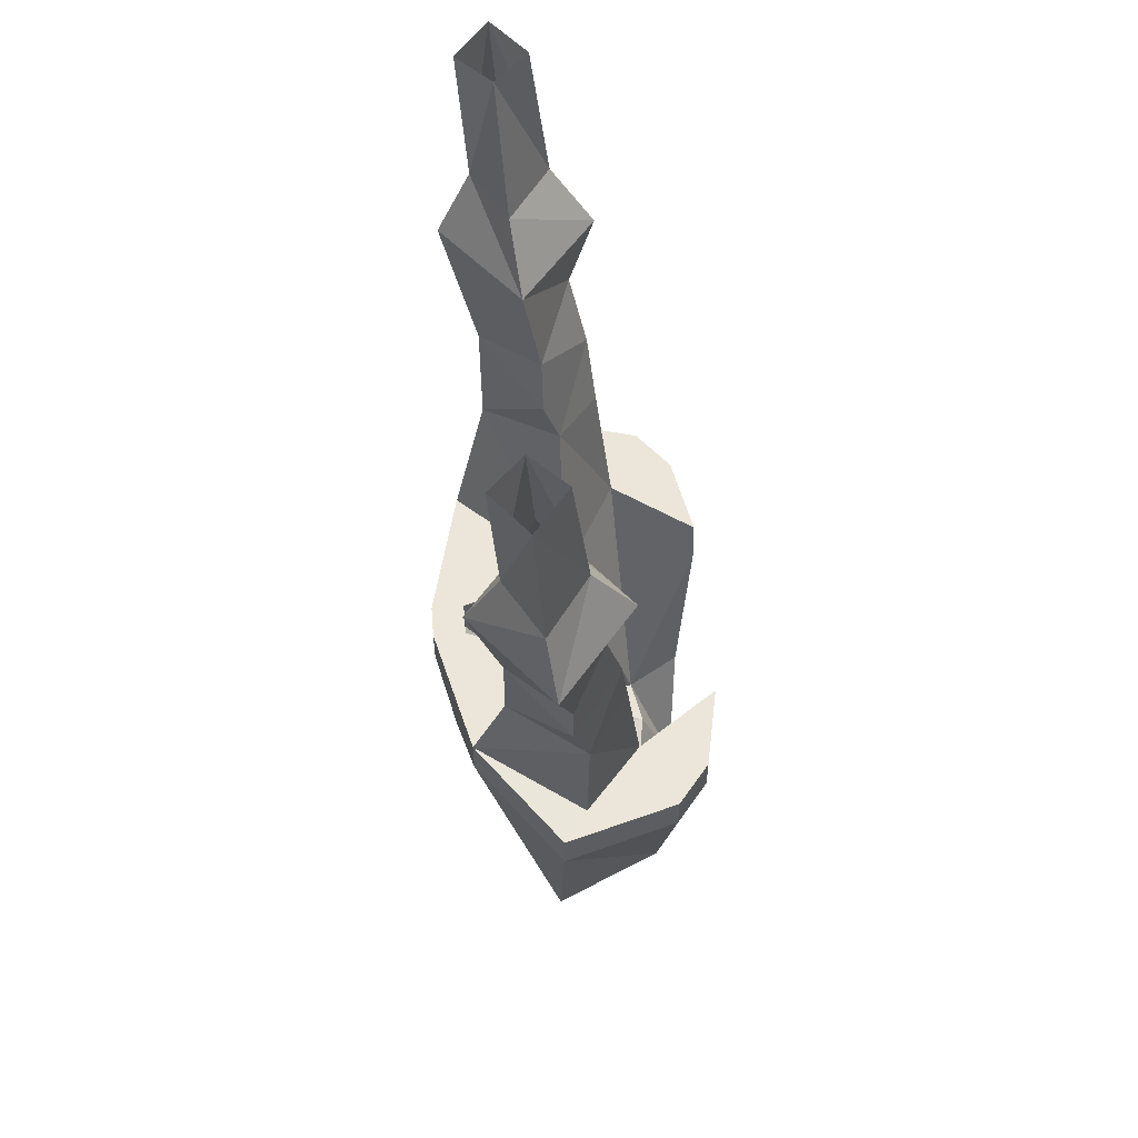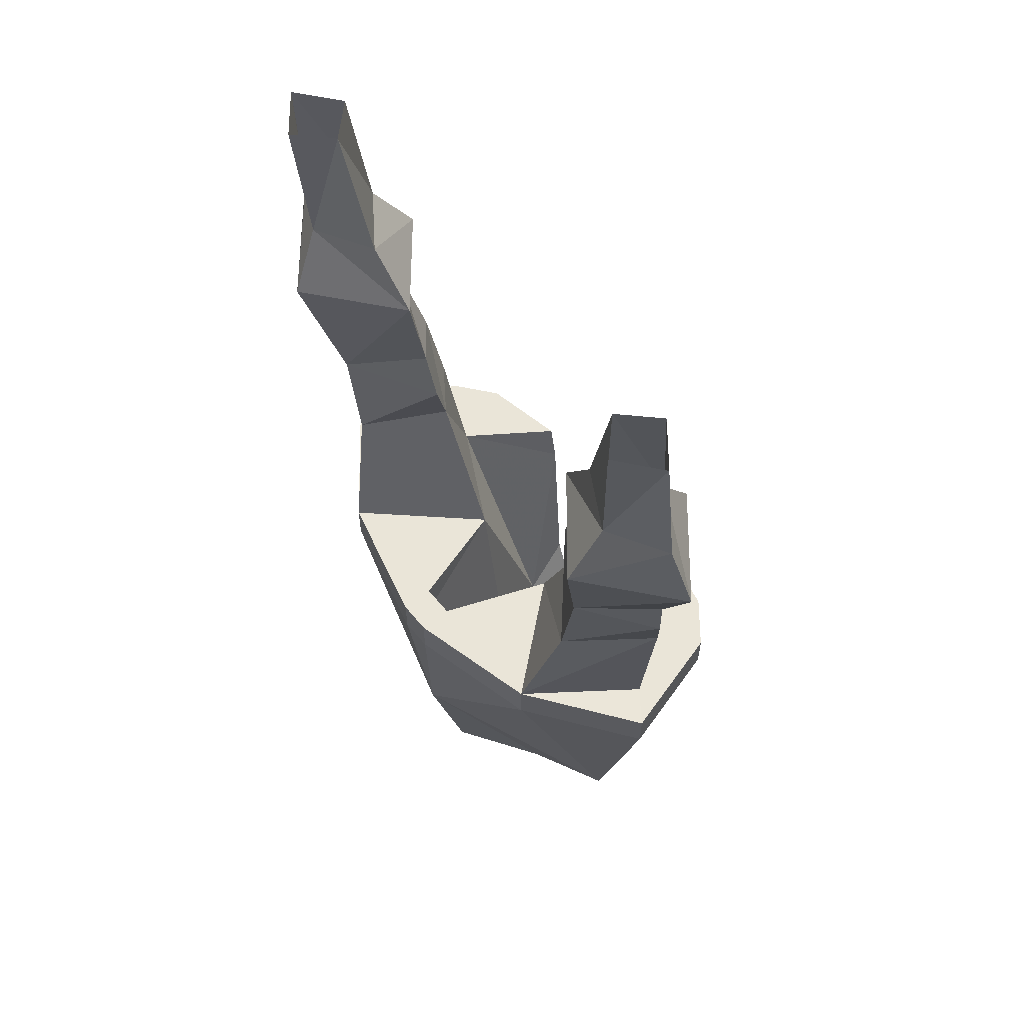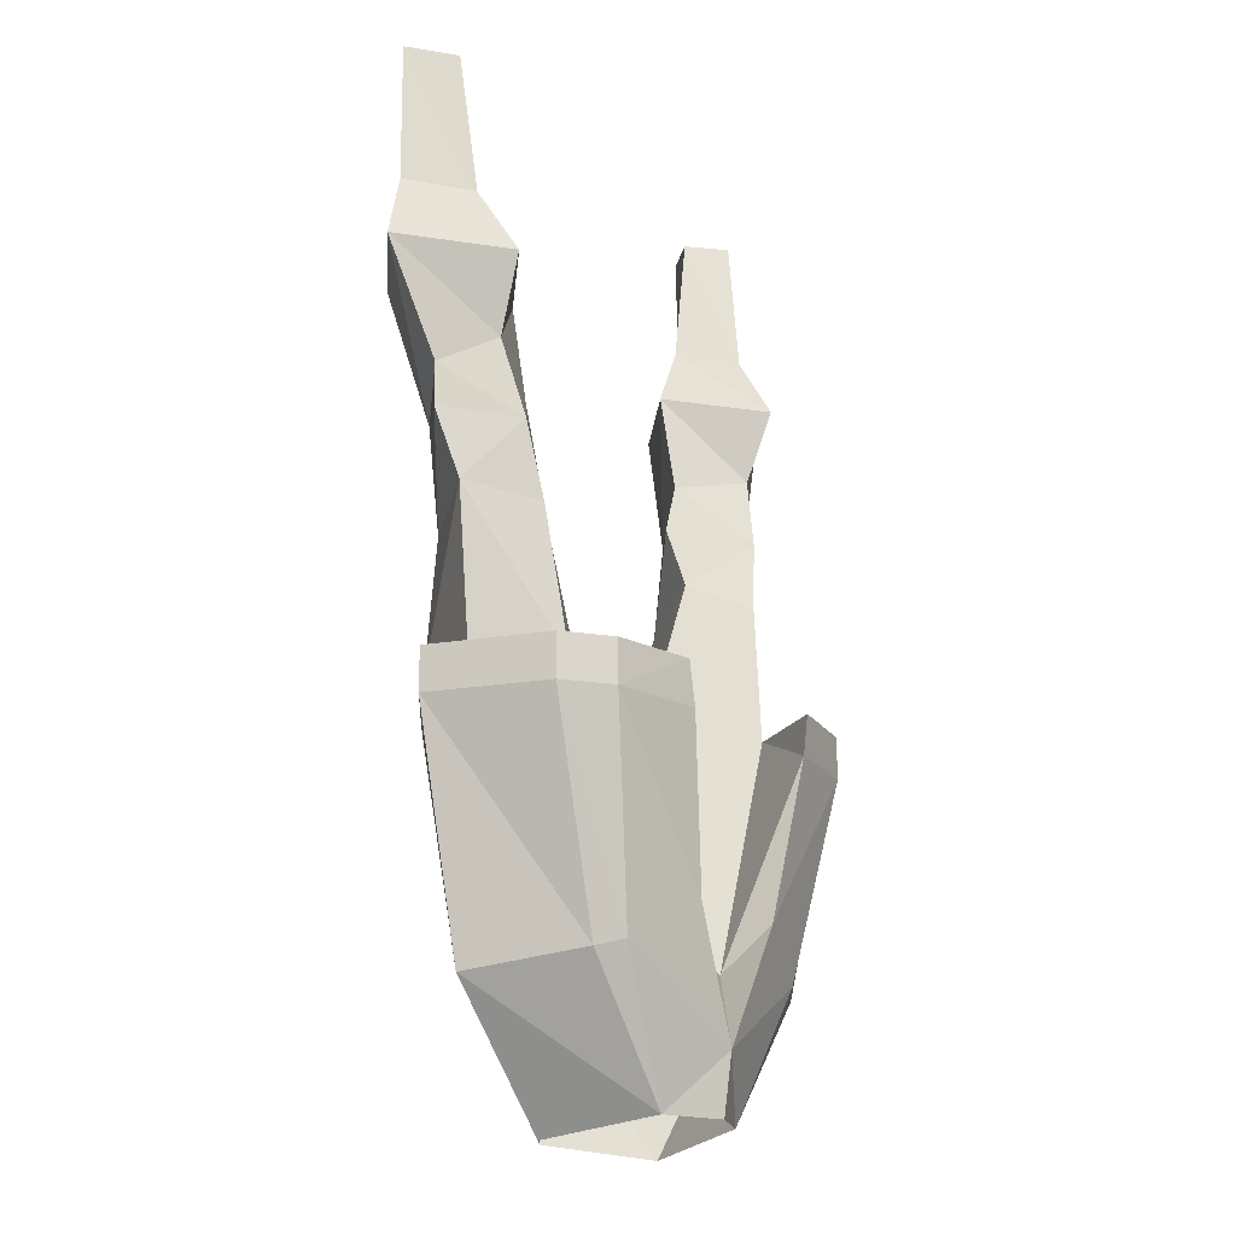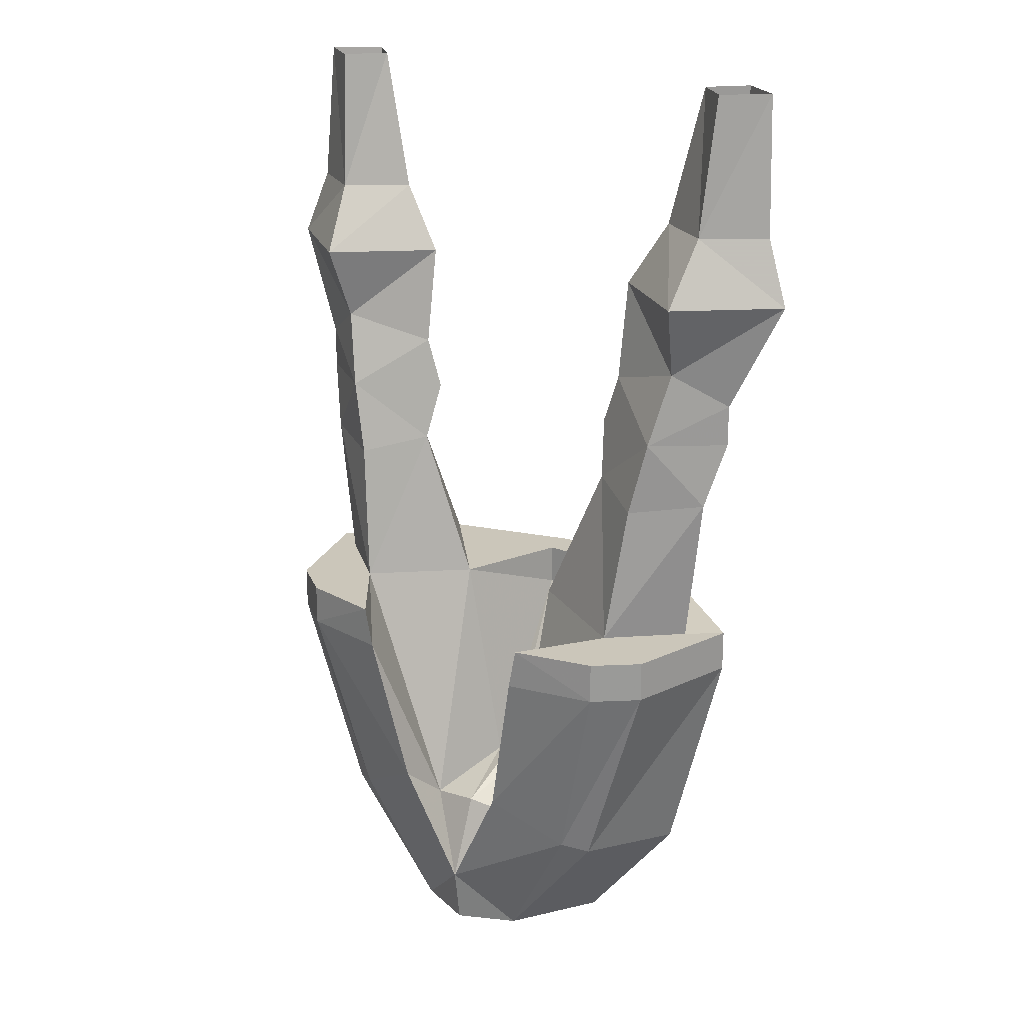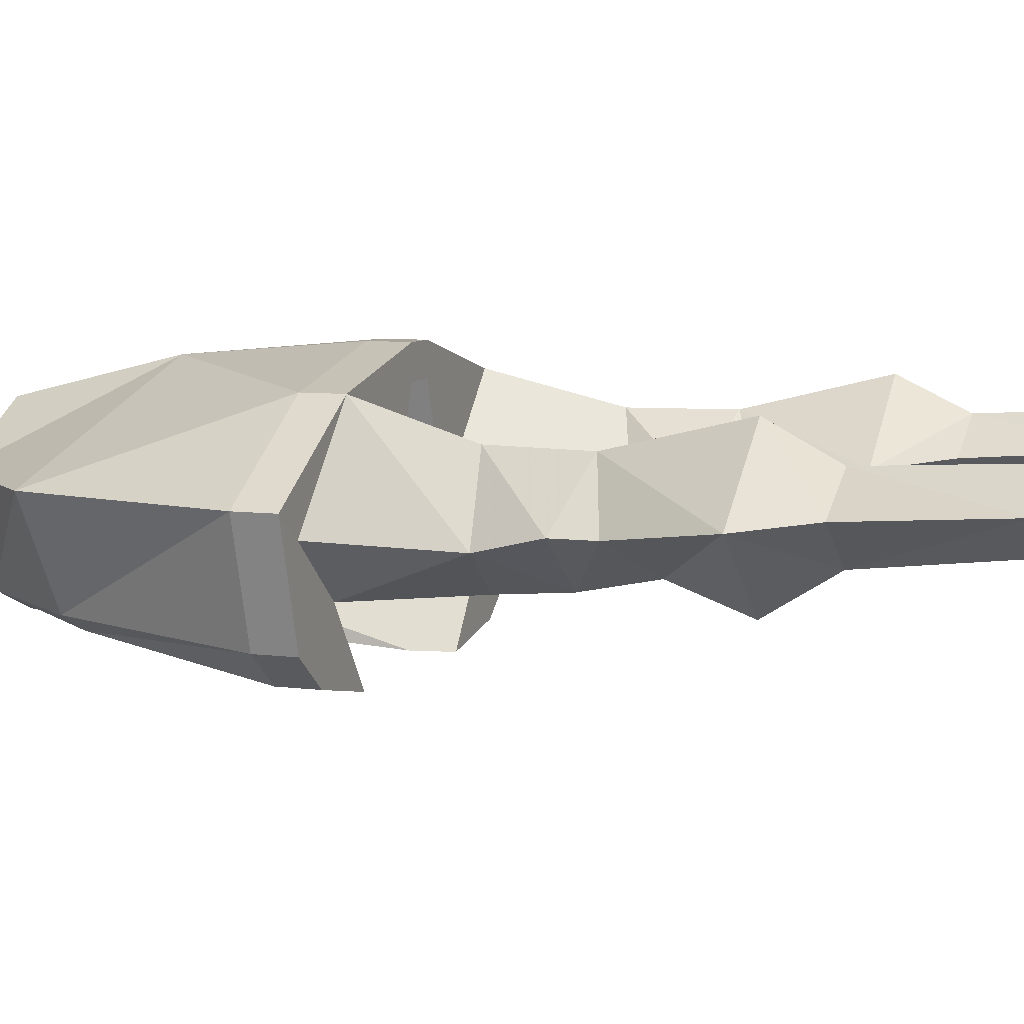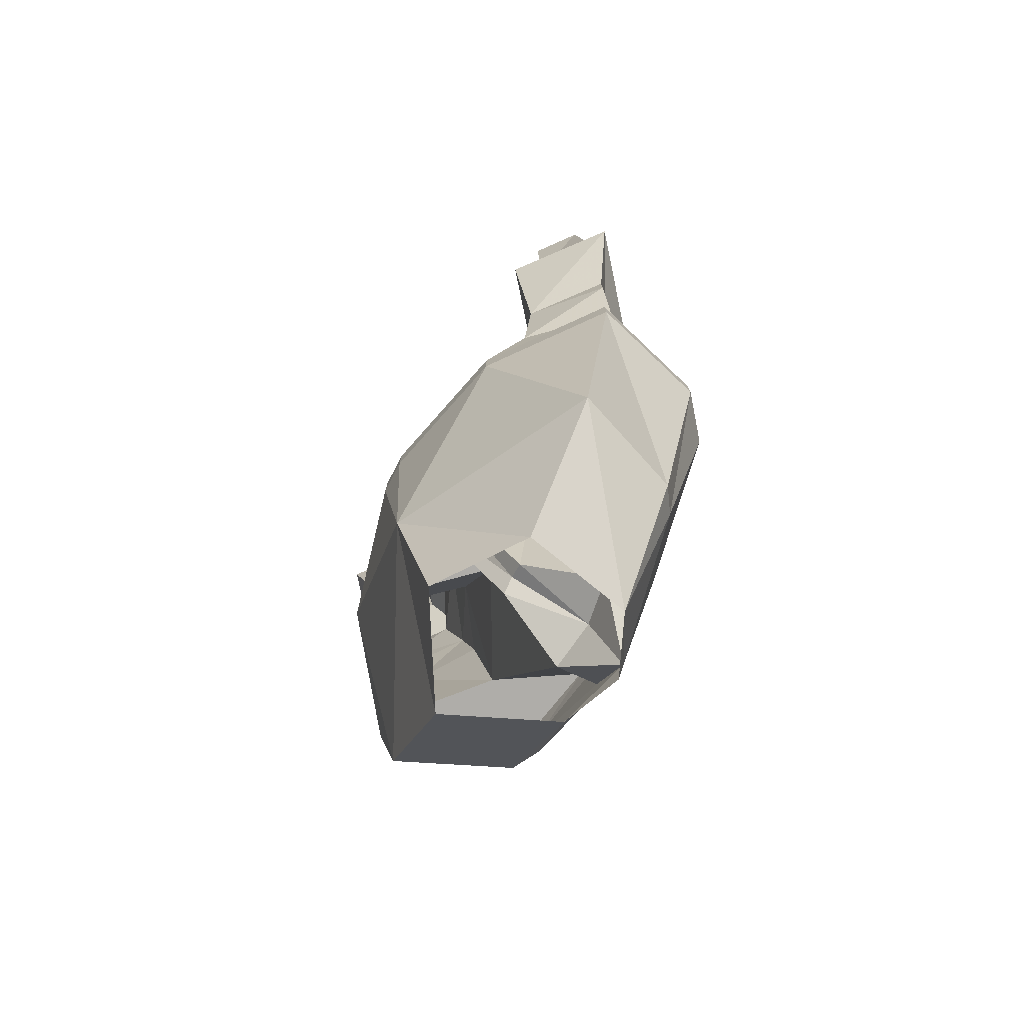
<metadata>
{"format":"obj","ext":"obj","renderer":"f3d","projection":"perspective","resolution":1024,"background":"white","views":[{"elev":57.4,"azim":85.4,"up":"+Y"},{"elev":59.4,"azim":51.0,"up":"+Y"},{"elev":-18.8,"azim":124.2,"up":"+Y"},{"elev":21.2,"azim":-145.9,"up":"+Y"},{"elev":7.2,"azim":110.9,"up":"+Z"},{"elev":-77.4,"azim":62.5,"up":"+Y"}]}
</metadata>
<code>
v 0 -0.9062 -0.03906
v -0.01562 -0.9141 -0.03906
v -0.01562 -0.75 0.0625
v 0.01562 -0.75 0.0625
v 0.01562 -0.9141 -0.03906
v 0 -0.9375 -0.1172
v -0.04688 -0.9453 -0.1094
v -0.04688 -0.7109 -0.03906
v -0.01562 -0.7109 0.0625
v 0.01562 -0.7109 0.0625
v 0.05469 -0.7109 -0.03906
v 0.04688 -0.9453 -0.1094
v 0 -1.016 -0.1484
v -0.05469 -0.9062 -0.1562
v -0.08594 -0.7578 -0.1719
v -0.1484 -0.7188 -0.09375
v -0.1094 -0.5703 -0.03906
v -0.1641 -0.5938 0.03125
v -0.1406 -0.7109 0.0625
v -0.01562 -0.7109 0.09375
v 0.01562 -0.7109 0.09375
v 0.1406 -0.7109 0.0625
v 0.1641 -0.5938 0.03125
v 0.1094 -0.5703 -0.03906
v 0.1484 -0.7188 -0.09375
v 0.08594 -0.7578 -0.1719
v 0.05469 -0.9062 -0.1562
v 0.125 -0.9453 -0.1328
v 0.05469 -1.07 -0.1172
v 0 -1.07 -0.1406
v -0.05469 -1.07 -0.1172
v -0.125 -0.9453 -0.1328
v -0.1719 -0.7578 -0.1562
v -0.09375 -0.7188 -0.1719
v -0.1719 -0.7188 -0.1562
v -0.2109 -0.7188 -0.125
v -0.2109 -0.7188 -0.03906
v -0.2266 -0.5781 -0.03906
v -0.1641 -0.5859 -0.07812
v -0.1797 -0.5156 -0.07031
v -0.1016 -0.5156 -0.02344
v -0.1797 -0.5 0.03125
v -0.2422 -0.5156 -0.02344
v -0.2422 -0.7188 -0.01562
v -0.1406 -0.75 0.0625
v -0.01562 -0.75 0.09375
v 0.01562 -0.75 0.09375
v 0.1406 -0.75 0.0625
v 0.2422 -0.7188 -0.01562
v 0.2109 -0.7188 -0.03906
v 0.2266 -0.5781 -0.03906
v 0.2422 -0.5156 -0.02344
v 0.1797 -0.5 0.03125
v 0.1016 -0.5156 -0.02344
v 0.1797 -0.5156 -0.07031
v 0.1641 -0.5859 -0.07812
v 0.2109 -0.7188 -0.125
v 0.1719 -0.7188 -0.1562
v 0.09375 -0.7188 -0.1719
v 0.1719 -0.7578 -0.1562
v 0.2109 -0.7578 -0.125
v 0.1484 -0.9531 -0.1172
v 0.1875 -0.9688 -0.01562
v 0.07812 -1.086 -0.01562
v 0 -0.9219 0.07812
v 0 -1.078 0.03906
v -0.09375 -1.086 -0.01562
v -0.1875 -0.9688 -0.01562
v -0.1484 -0.9531 -0.1172
v -0.2109 -0.7578 -0.125
v 0.2422 -0.7578 -0.01562
v 0.1172 -0.4688 -0.02344
v 0.1953 -0.4453 -0.05469
v 0.2422 -0.4766 -0.02344
v 0.2891 -0.375 -0.007812
v 0.2031 -0.375 0.0625
v 0.1172 -0.375 -0.007812
v 0.2031 -0.375 -0.07812
v -0.2422 -0.7578 -0.01562
v 0.1562 -0.3125 0
v 0.2109 -0.3125 -0.03906
v 0.2656 -0.3125 0
v 0.2109 -0.3125 0.03125
v 0.1875 -0.1797 0.007812
v 0.2188 -0.1797 -0.02344
v 0.2578 -0.1797 0.007812
v 0.2188 -0.1797 0.03906
v -0.1172 -0.4688 -0.02344
v -0.1172 -0.375 -0.007812
v -0.2031 -0.375 0.0625
v -0.2891 -0.375 -0.007812
v -0.2422 -0.4766 -0.02344
v -0.1953 -0.4453 -0.05469
v -0.2031 -0.375 -0.07812
v -0.1562 -0.3125 0
v -0.2109 -0.3125 0.03125
v -0.2656 -0.3125 0
v -0.2109 -0.3125 -0.03906
v -0.1875 -0.1797 0.007812
v -0.2188 -0.1797 0.03906
v -0.2578 -0.1797 0.007812
v -0.2188 -0.1797 -0.02344
f 1 2 3
f 1 3 4
f 1 4 5
f 2 8 3
f 3 8 9
f 3 9 10
f 3 10 4
f 4 10 11
f 4 11 5
f 7 13 14
f 7 14 15
f 7 15 16
f 8 19 9
f 9 19 20
f 9 20 10
f 10 20 21
f 10 21 22
f 10 22 11
f 12 25 26
f 12 26 27
f 12 27 13
f 15 34 16
f 16 34 35
f 16 35 36
f 16 36 37
f 19 37 44
f 22 49 50
f 25 50 57
f 25 57 58
f 25 58 59
f 25 59 26
f 28 60 61
f 28 61 62
f 32 69 70
f 32 70 33
f 45 65 46
f 46 65 47
f 47 65 48
f 48 65 63
f 48 63 71
f 49 57 50
f 61 71 62
f 62 71 63
f 45 68 65
f 68 45 79
f 68 79 69
f 69 79 70
f 36 44 37
f 1 5 6
f 1 6 2
f 2 6 7
f 5 12 6
f 6 12 13
f 6 13 7
f 78 77 80
f 78 80 81
f 78 81 75
f 75 81 82
f 75 82 76
f 76 82 83
f 76 83 77
f 77 83 80
f 89 94 95
f 89 95 96
f 89 96 90
f 90 96 97
f 90 97 91
f 91 97 98
f 91 98 94
f 94 98 95
f 2 7 8
f 5 11 12
f 7 16 8
f 11 25 12
f 55 54 72
f 55 72 73
f 55 73 74
f 55 74 52
f 53 52 74
f 53 74 75
f 53 75 76
f 53 76 77
f 53 77 72
f 53 72 54
f 73 72 77
f 73 77 78
f 73 78 75
f 73 75 74
f 40 88 41
f 41 88 42
f 42 88 89
f 42 89 90
f 42 90 91
f 42 91 92
f 42 92 43
f 43 92 40
f 40 93 88
f 88 93 89
f 89 93 94
f 91 94 93
f 91 93 92
f 92 93 40
f 8 16 17
f 8 17 18
f 8 18 19
f 11 22 23
f 11 23 24
f 11 24 25
f 16 37 38
f 16 38 39
f 16 39 17
f 17 39 40
f 17 40 41
f 17 41 18
f 18 41 42
f 18 42 43
f 18 43 38
f 18 38 19
f 19 38 37
f 22 50 51
f 22 51 23
f 23 51 52
f 23 52 53
f 23 53 54
f 23 54 24
f 24 54 55
f 24 55 56
f 24 56 25
f 25 56 51
f 25 51 50
f 55 52 51
f 55 51 56
f 43 40 38
f 38 40 39
f 13 27 28
f 13 28 29
f 13 29 30
f 13 30 31
f 13 31 32
f 13 32 14
f 14 32 33
f 14 33 15
f 15 33 34
f 19 44 45
f 19 45 46
f 19 46 20
f 20 46 47
f 20 47 21
f 21 47 22
f 22 47 48
f 22 48 49
f 26 59 60
f 26 60 27
f 27 60 28
f 33 70 36
f 33 36 35
f 33 35 34
f 48 71 49
f 49 71 57
f 59 58 60
f 60 58 57
f 60 57 61
f 61 57 71
f 70 79 36
f 36 79 44
f 44 79 45
f 28 62 29
f 29 62 63
f 29 63 64
f 64 63 65
f 64 65 66
f 66 65 67
f 67 65 68
f 67 68 31
f 31 68 69
f 31 69 32
f 80 83 84
f 80 84 81
f 81 84 85
f 81 85 86
f 81 86 82
f 82 86 83
f 83 86 87
f 83 87 84
f 95 98 99
f 95 99 96
f 96 99 100
f 96 100 101
f 96 101 97
f 97 101 98
f 98 101 102
f 98 102 99

</code>
